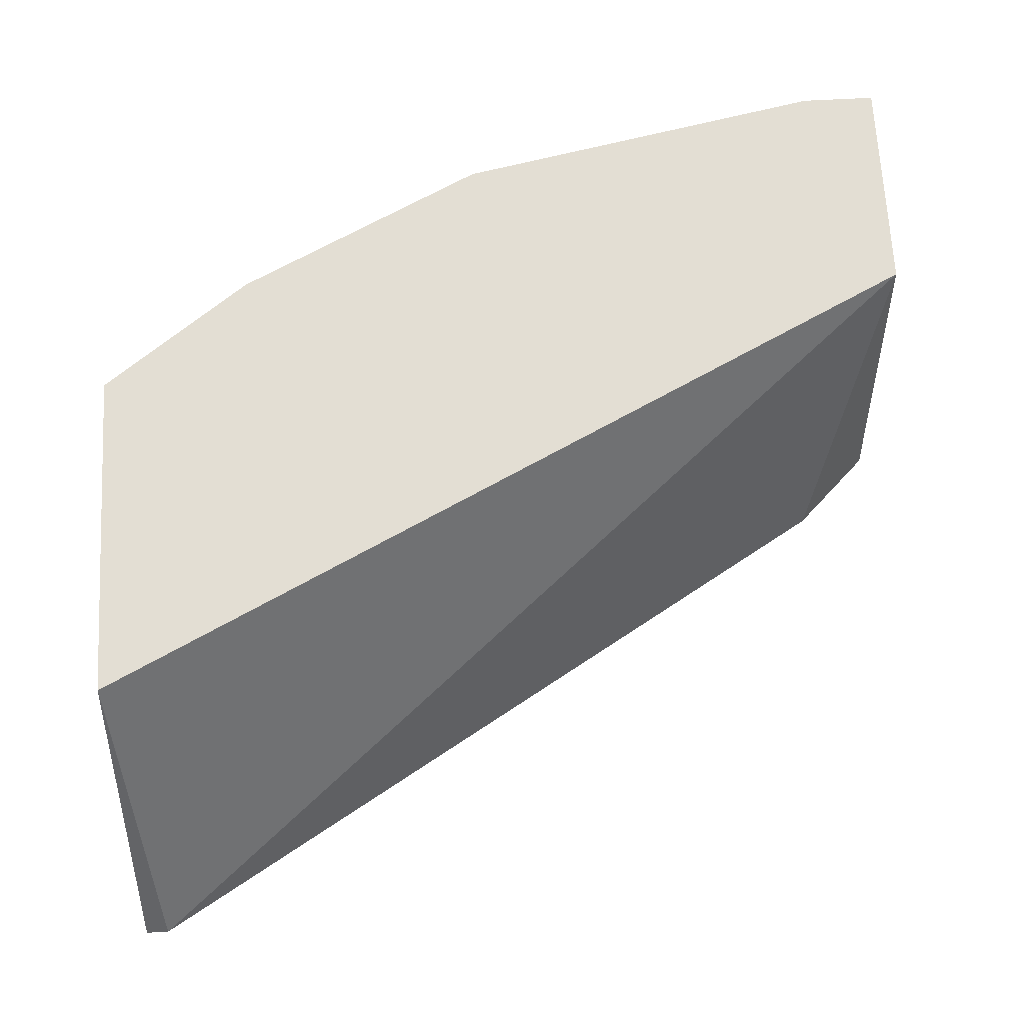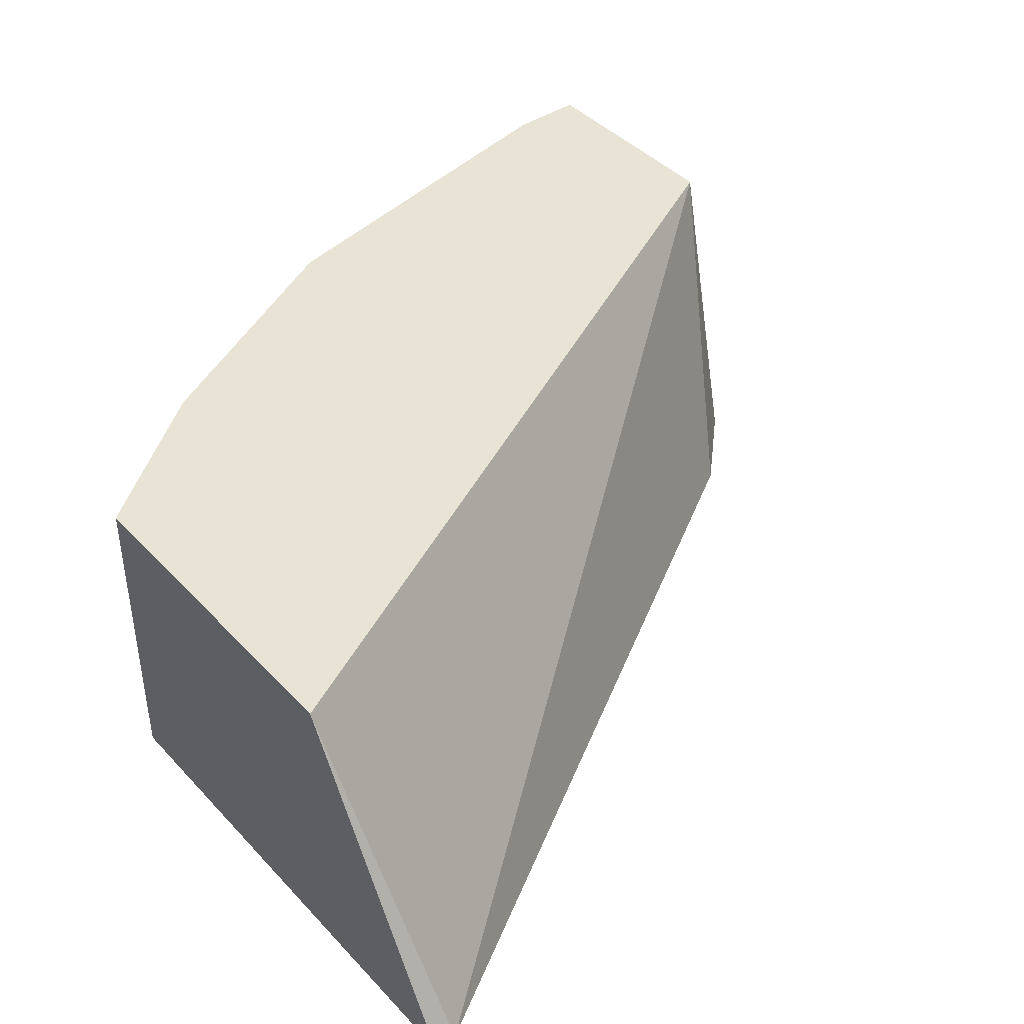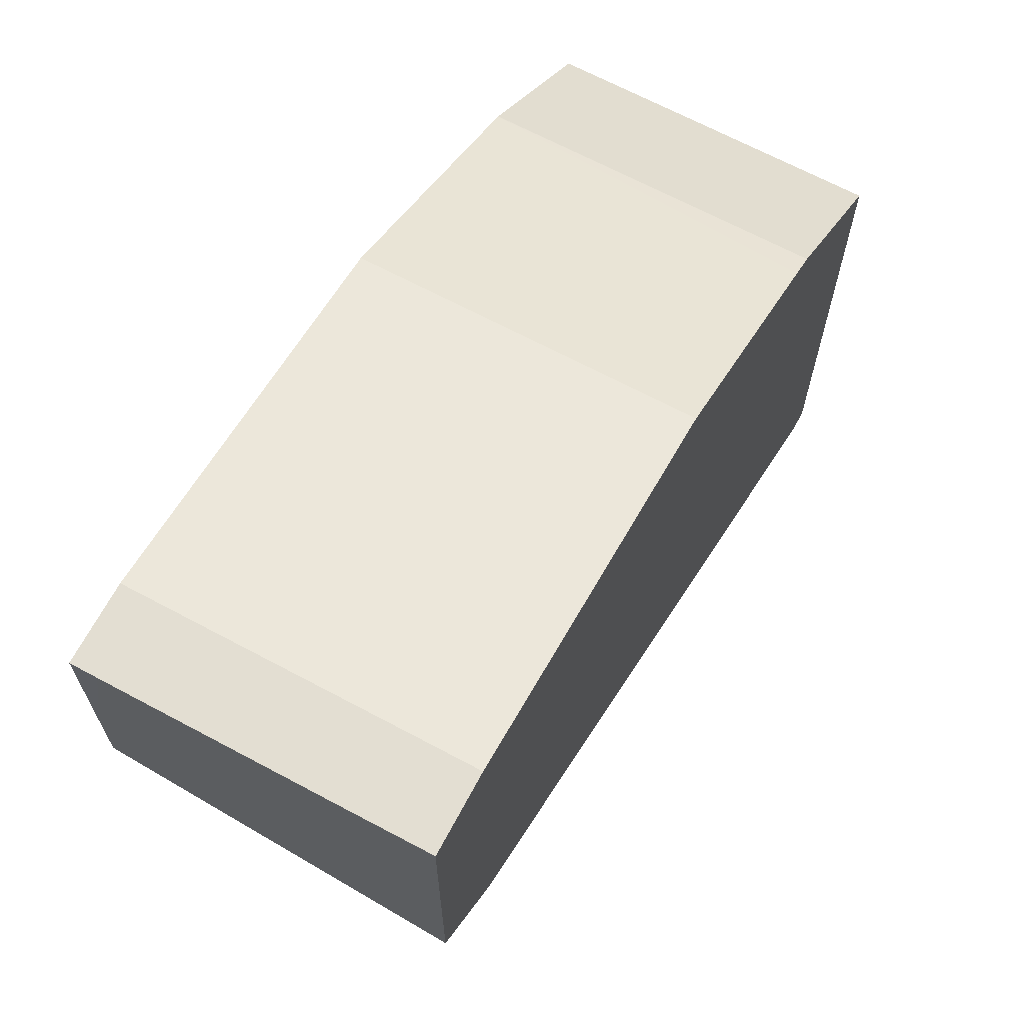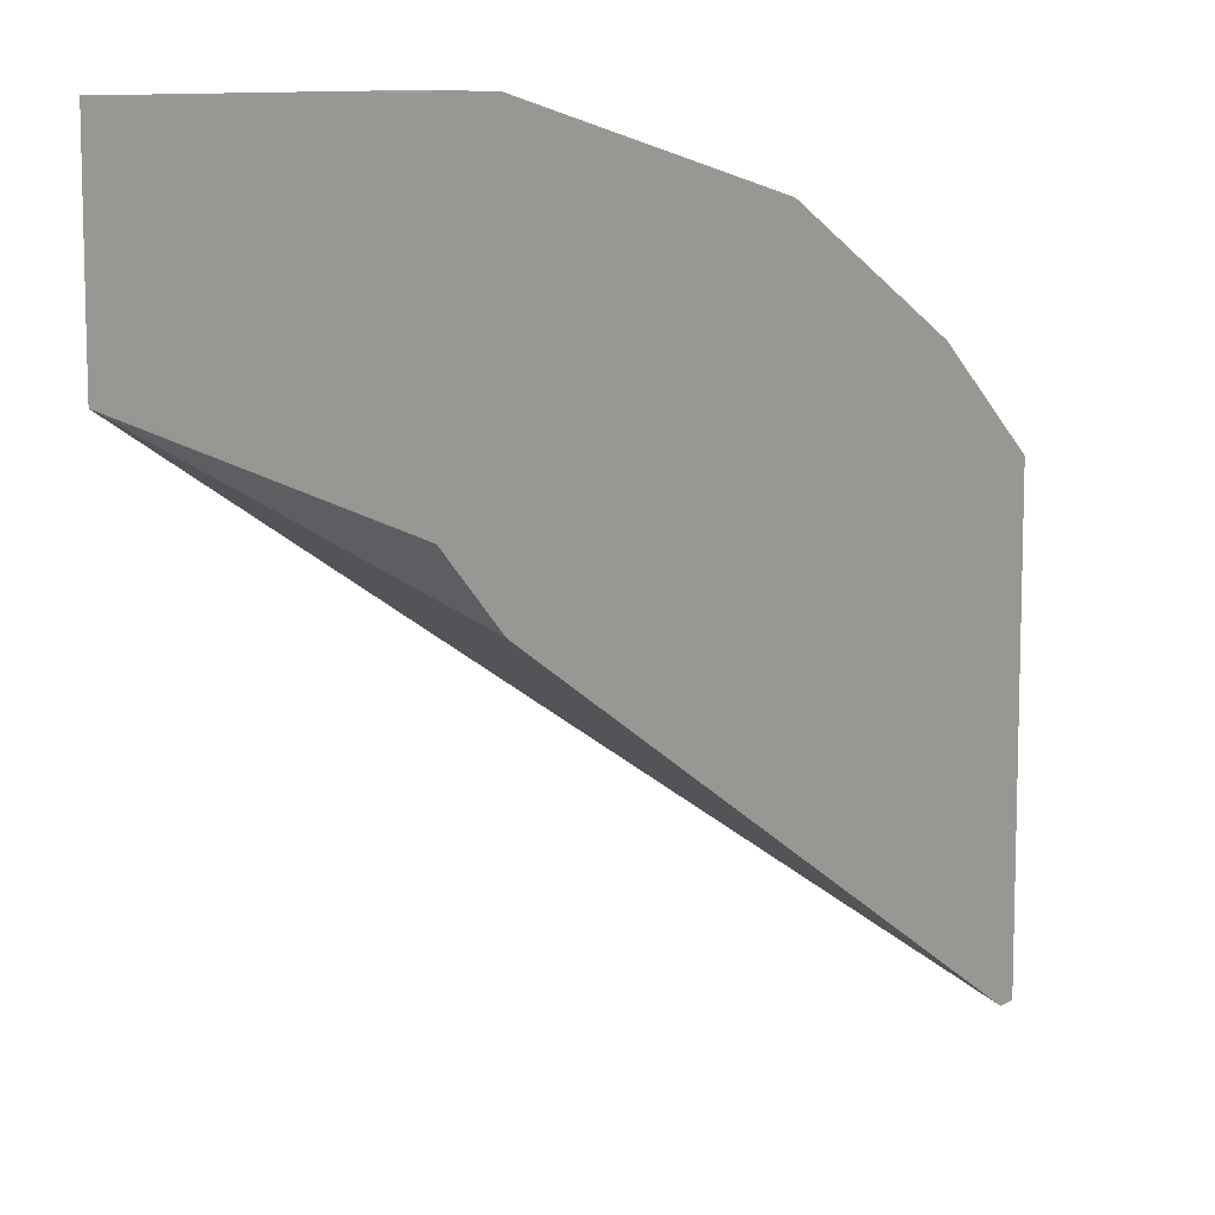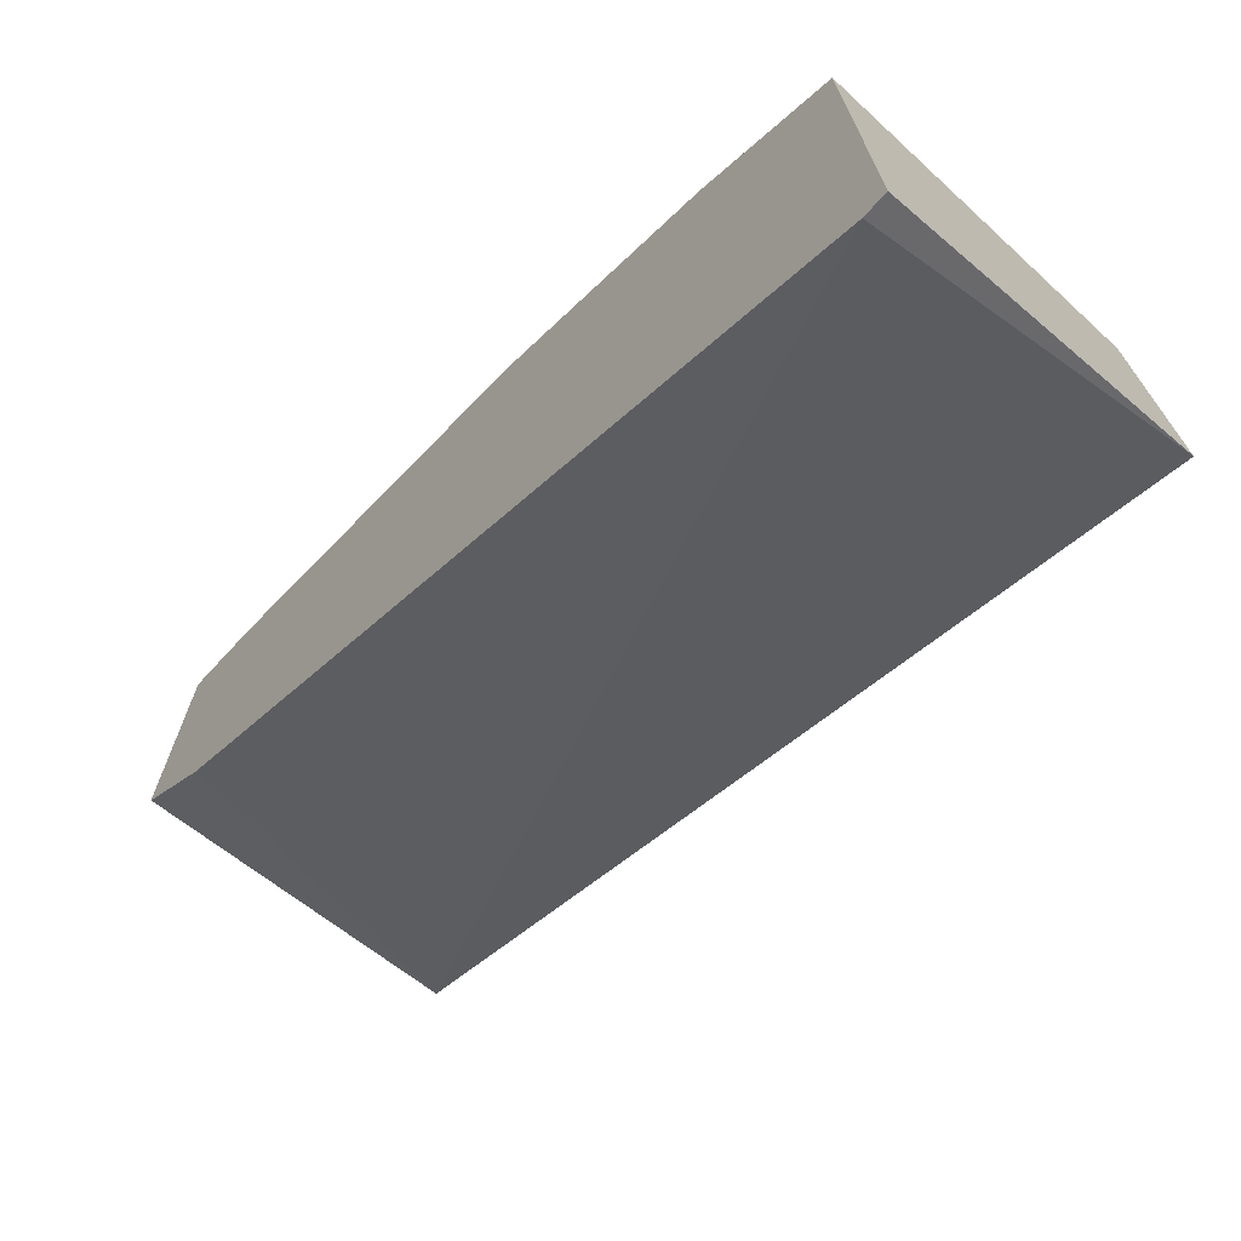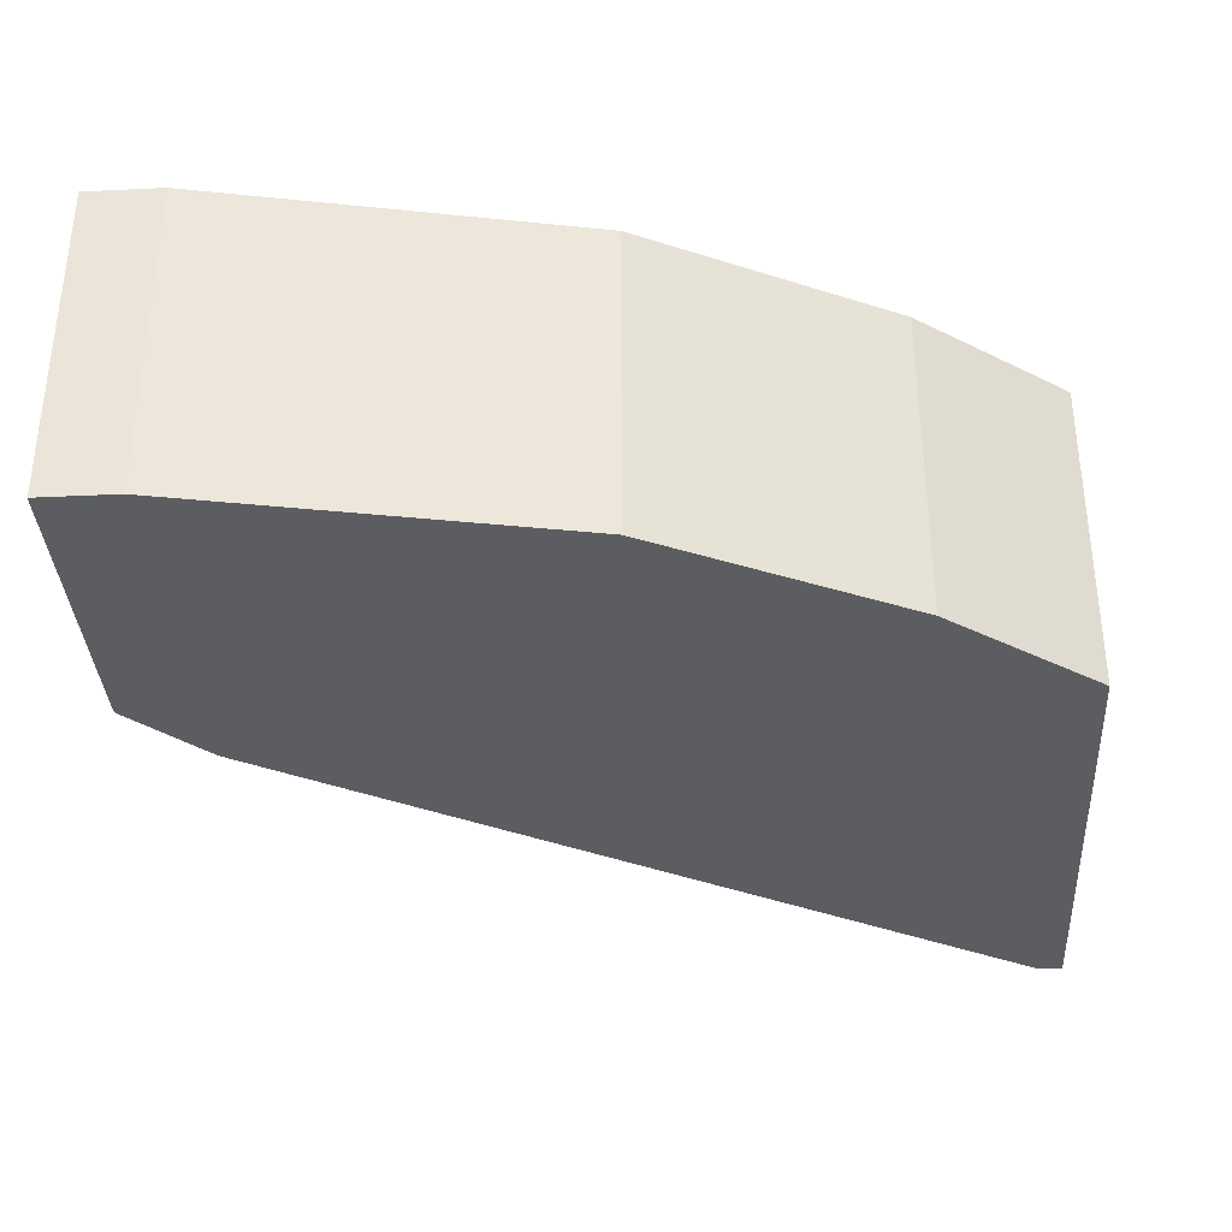
<metadata>
{"format":"obj","ext":"obj","renderer":"f3d","projection":"perspective","resolution":1024,"background":"white","views":[{"elev":67.2,"azim":176.9,"up":"+Y"},{"elev":42.1,"azim":141.2,"up":"+Y"},{"elev":67.5,"azim":-61.8,"up":"+Z"},{"elev":9.0,"azim":-54.5,"up":"+Z"},{"elev":-71.6,"azim":47.3,"up":"+Z"},{"elev":-35.4,"azim":3.6,"up":"+Y"}]}
</metadata>
<code>
v 0.2196 -0.8572 0.1399
v 0.2257 -0.7708 0.1862
v 0.2258 -0.7708 0.1862
v 0.2258 -0.8572 0.1399
v 0.02026 -0.8572 0.2595
v -3.548e-05 -0.7708 0.299
v 0.2258 -0.7708 0.1863
v 0.2258 -0.8572 0.2759
v -3.548e-05 -0.8572 0.2793
v -5.759e-05 -0.7776 0.299
v -5.759e-05 -0.7708 0.3195
v 0.2258 -0.7708 0.2759
v 0.1861 -0.8572 0.3057
v -5.759e-05 -0.8572 0.293
v -5.759e-05 -0.8507 0.2923
v -5.759e-05 -0.7776 0.3589
v -1.338e-05 -0.7708 0.3589
v 0.1861 -0.7708 0.3057
v 0.1858 -0.7708 0.3058
v 0.1795 -0.8572 0.309
v -5.759e-05 -0.8572 0.3583
v -5.759e-05 -0.8374 0.3589
v 0.01995 -0.7708 0.3589
v 0.1463 -0.7708 0.3256
v 0.1197 -0.8572 0.3389
v 8.73e-06 -0.8572 0.3589
v 0.01995 -0.8572 0.3589
v 0.1196 -0.7708 0.3389
v 0.1264 -0.7708 0.3355
v 0.1196 -0.8572 0.3389
f 10 16 11
f 10 22 16
f 10 21 22
f 10 14 21
f 9 14 15
f 9 15 10
f 8 18 13
f 8 12 18
f 6 10 11
f 11 16 17
f 10 15 14
f 13 18 19
f 19 24 20
f 16 22 26
f 16 26 27
f 16 27 23
f 16 23 17
f 20 24 29
f 20 29 25
f 21 26 22
f 23 27 30
f 23 30 28
f 25 29 28
f 25 28 30
f 5 9 6
f 13 19 20
f 3 8 4
f 6 9 10
f 3 7 12
f 3 12 8
f 1 2 3
f 1 3 4
f 1 4 8
f 1 8 13
f 1 20 25
f 1 25 30
f 1 30 27
f 1 27 26
f 1 26 21
f 1 21 14
f 1 14 9
f 1 9 5
f 1 13 20
f 1 6 2
f 2 12 7
f 1 5 6
f 2 18 12
f 2 19 18
f 2 29 24
f 2 24 19
f 2 23 28
f 2 17 23
f 2 11 17
f 2 6 11
f 2 7 3
f 2 28 29

</code>
